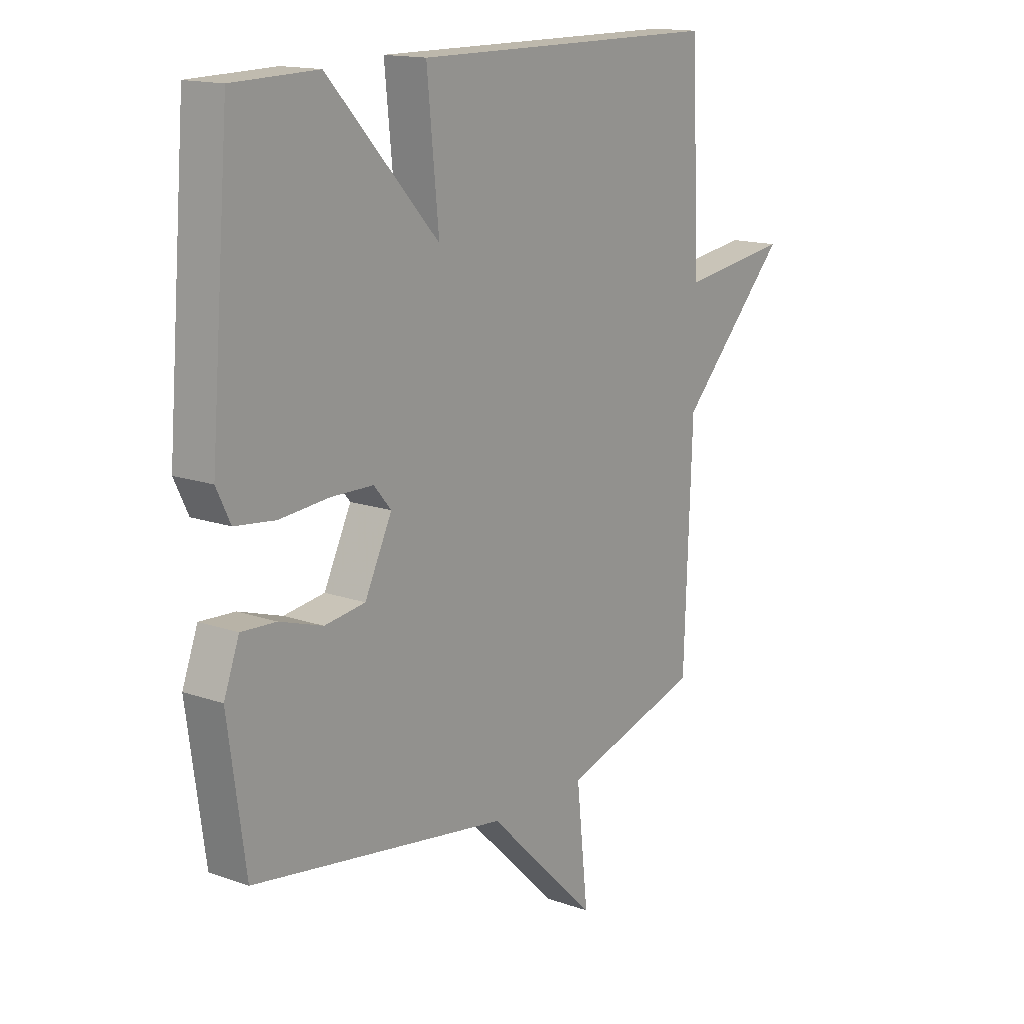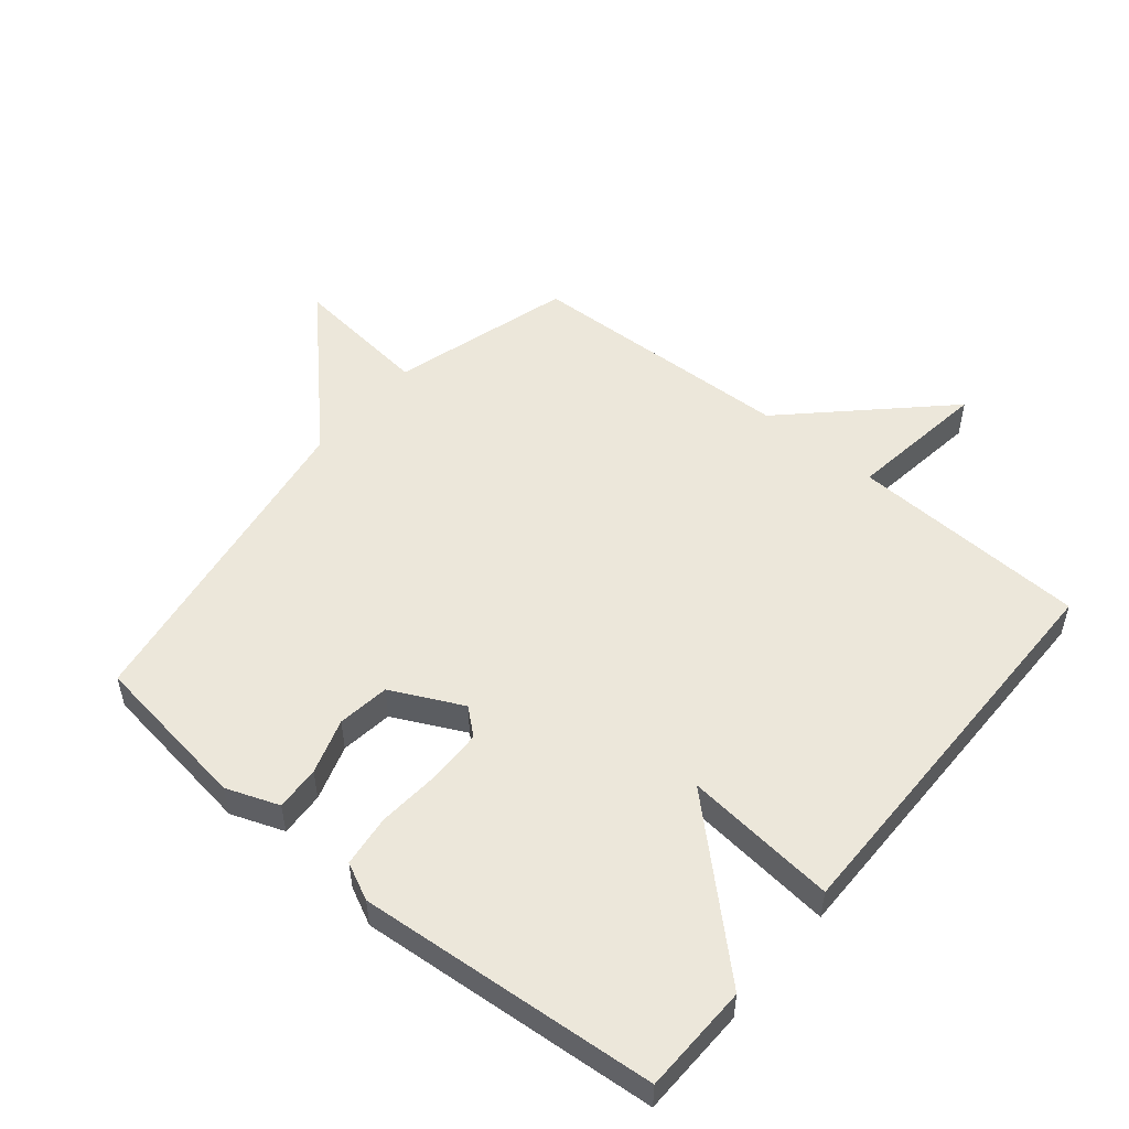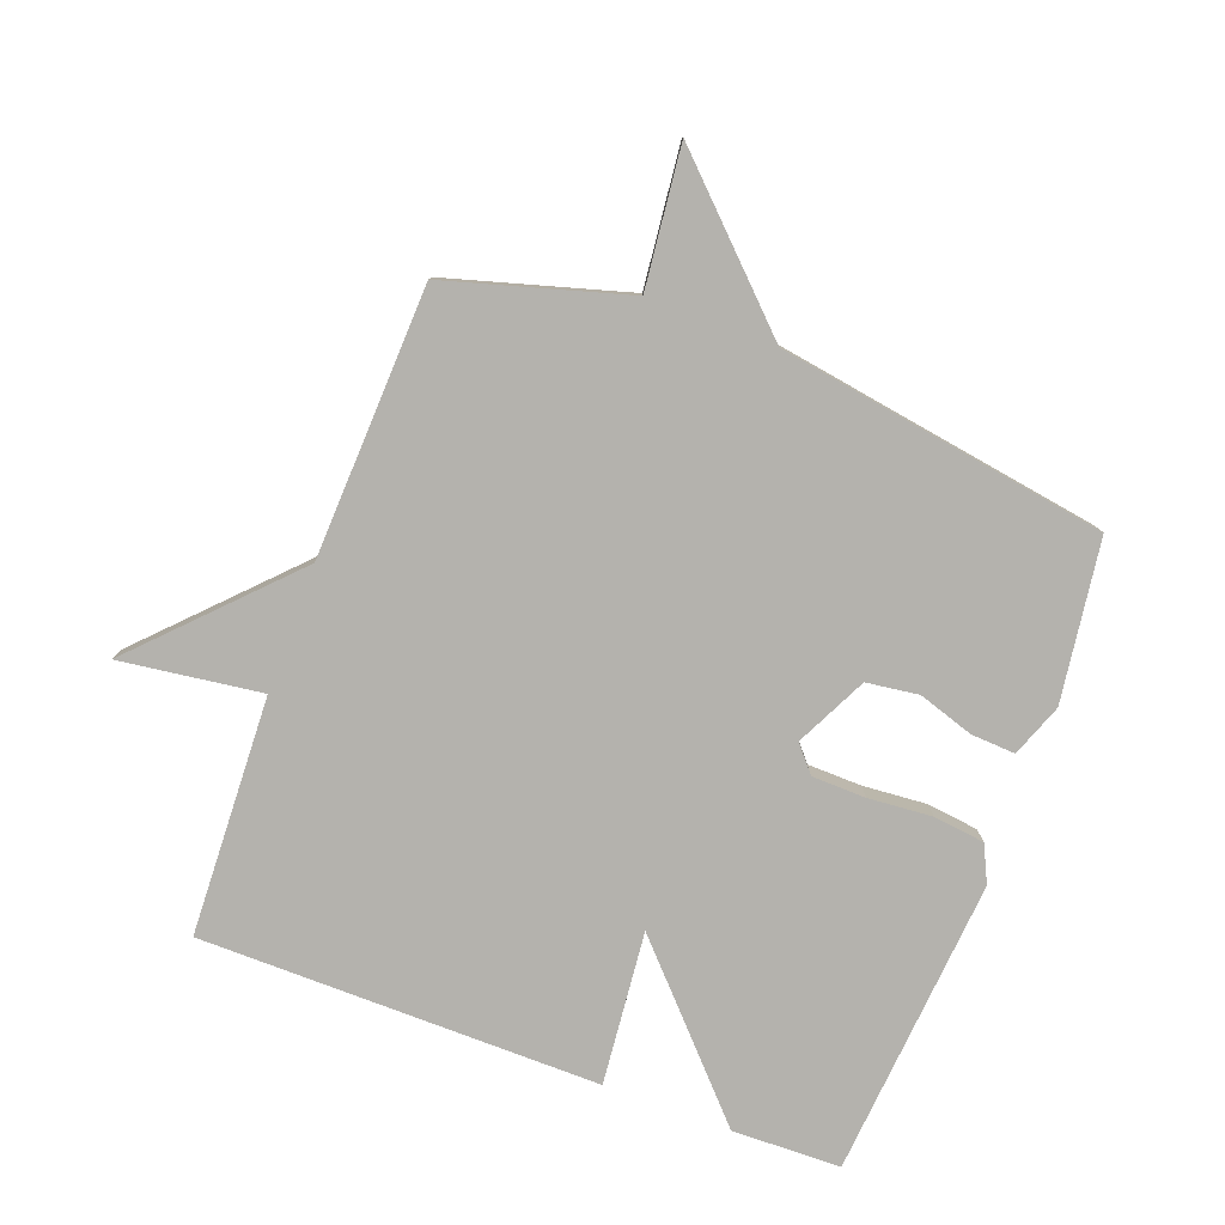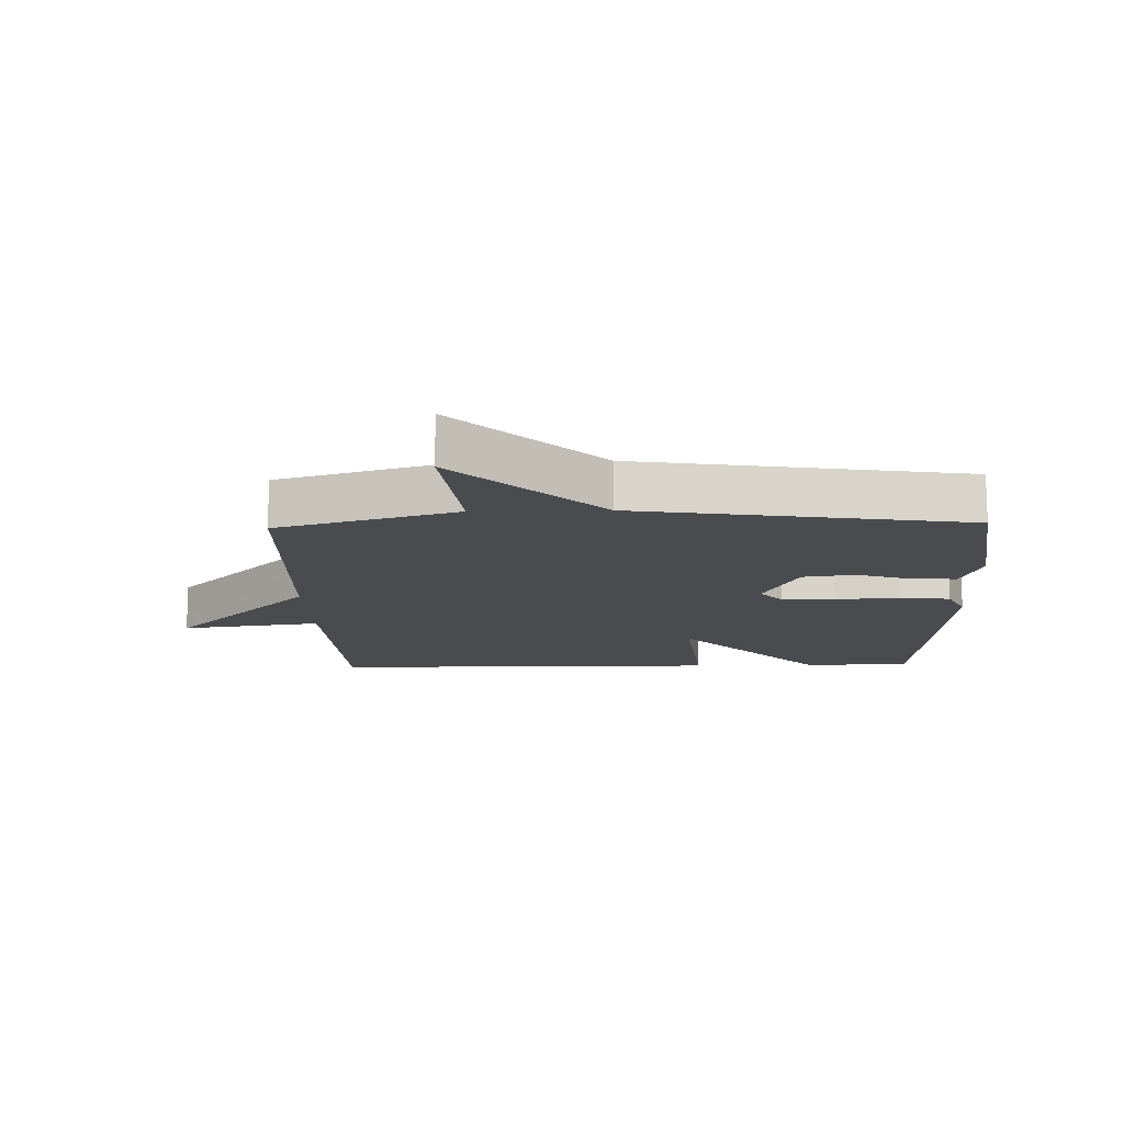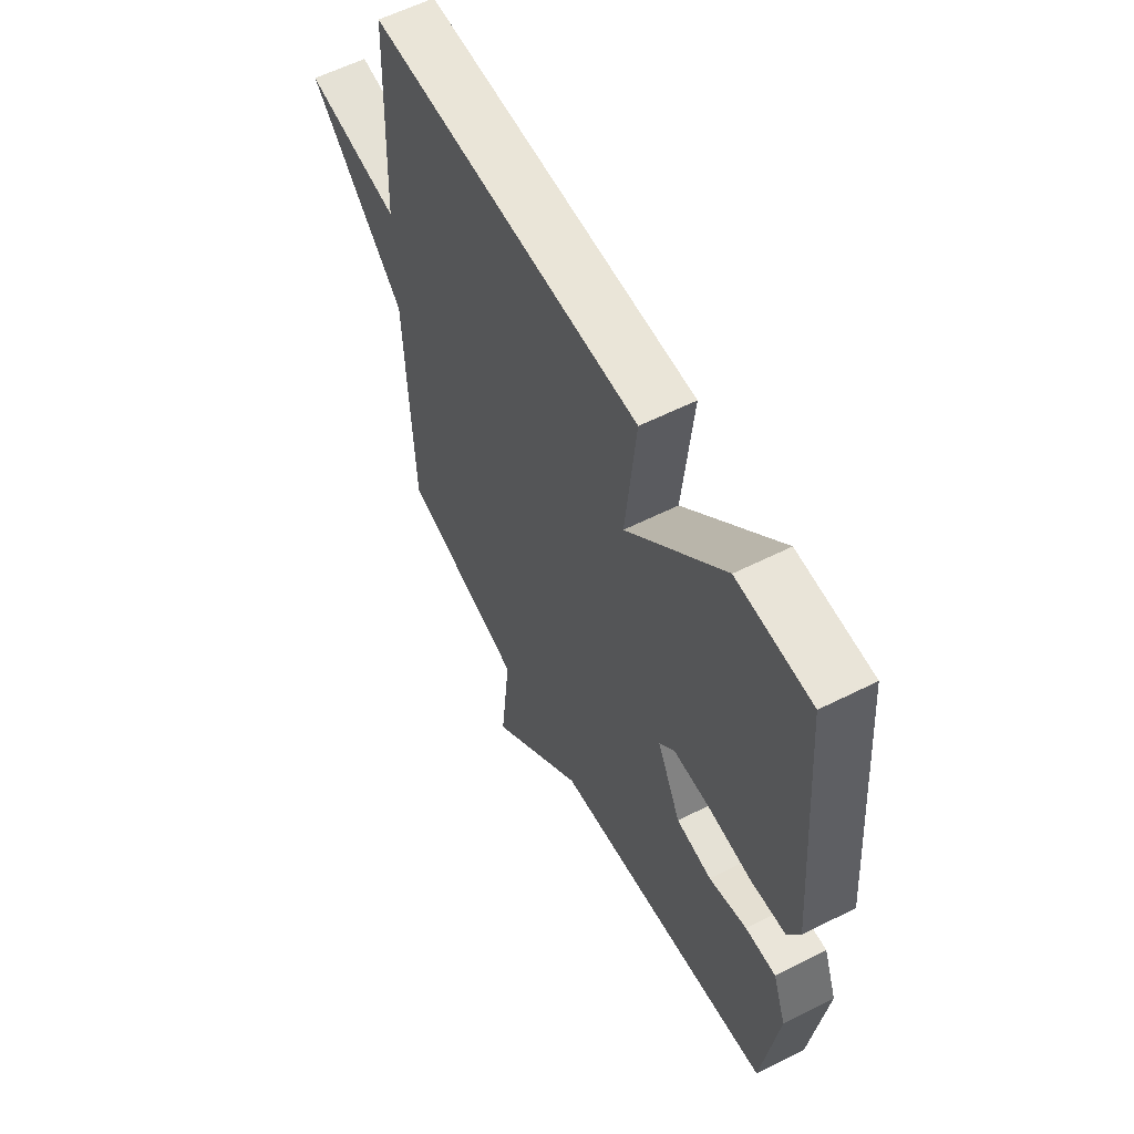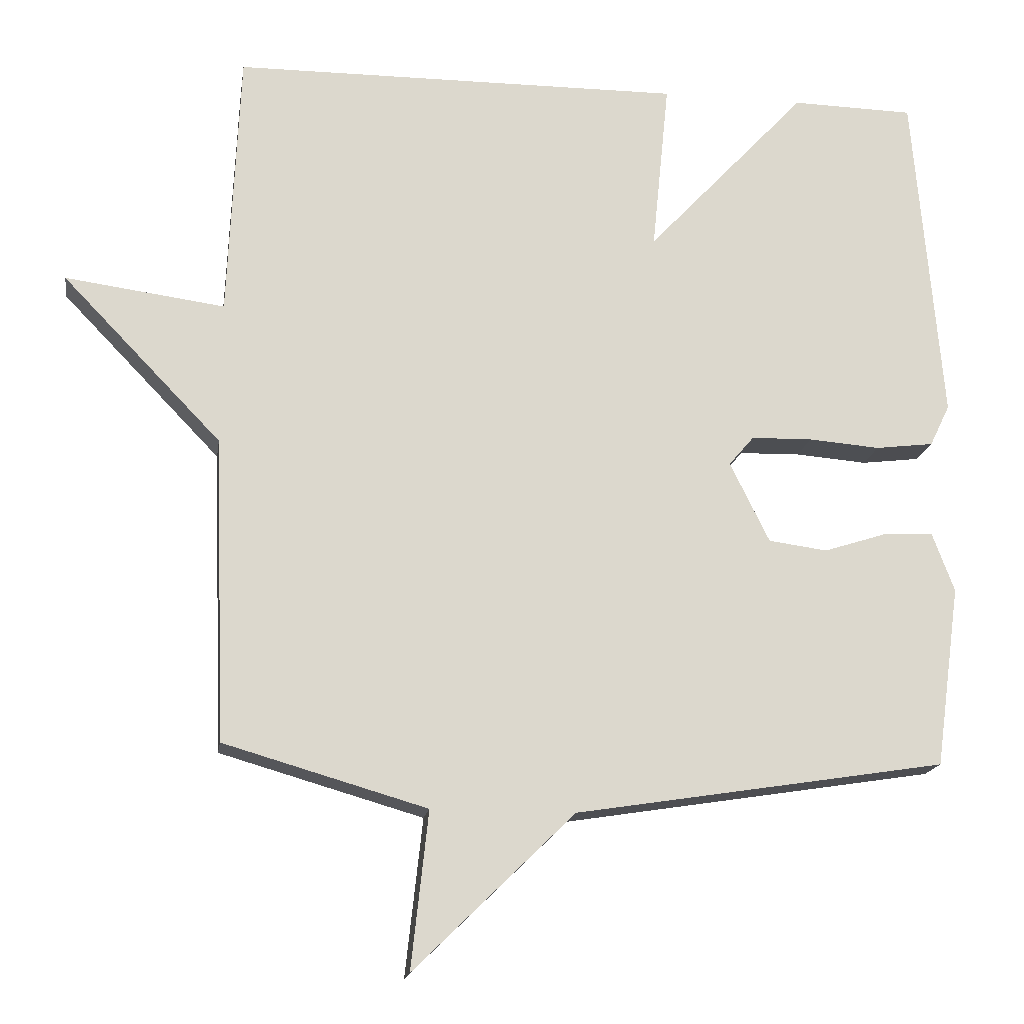
<metadata>
{"format":"obj","ext":"obj","renderer":"f3d","projection":"perspective","resolution":1024,"background":"white","views":[{"elev":15.2,"azim":-53.2,"up":"+Z"},{"elev":52.3,"azim":-50.3,"up":"+Y"},{"elev":-79.6,"azim":159.5,"up":"+Y"},{"elev":-13.8,"azim":-178.3,"up":"+Y"},{"elev":59.2,"azim":-117.3,"up":"+Z"},{"elev":-17.0,"azim":171.4,"up":"+Z"}]}
</metadata>
<code>
v 0.5 0.07 0.5
v 0.516 0.07 0.125
v 0.738 0.07 0.155
v 0.516 0.07 -0.075
v 0.5 0.07 -0.5
v 0.217 0.07 -0.582
v 0.241 0.07 -0.801
v 0.017 0.07 -0.582
v -0.5 0.07 -0.5
v -0.535 0.07 -0.247
v -0.504 0.07 -0.164
v -0.434 0.07 -0.168
v -0.347 0.07 -0.196
v -0.265 0.07 -0.185
v -0.21 0.07 -0.073
v -0.245 0.07 -0.032
v -0.33 0.07 -0.03
v -0.43 0.07 -0.038
v -0.511 0.07 -0.028
v -0.539 0.07 0.03
v -0.5 0.07 0.5
v -0.329 0.07 0.504
v -0.105 0.07 0.264
v -0.129 0.07 0.504
v 0.5 0 0.5
v 0.516 0 0.125
v 0.738 0 0.155
v 0.516 0 -0.075
v 0.5 0 -0.5
v 0.217 0 -0.582
v 0.241 0 -0.801
v 0.017 0 -0.582
v -0.5 0 -0.5
v -0.535 0 -0.247
v -0.504 0 -0.164
v -0.434 0 -0.168
v -0.347 0 -0.196
v -0.265 0 -0.185
v -0.21 0 -0.073
v -0.245 0 -0.032
v -0.33 0 -0.03
v -0.43 0 -0.038
v -0.511 0 -0.028
v -0.539 0 0.03
v -0.5 0 0.5
v -0.329 0 0.504
v -0.105 0 0.264
v -0.129 0 0.504
f 23 24 1 2
f 21 22 23
f 20 21 23
f 19 20 23
f 18 19 23
f 17 18 23
f 16 17 23 2
f 2 3 4
f 16 2 4
f 15 16 4
f 4 5 6
f 15 4 6
f 14 15 6
f 6 7 8
f 14 6 8
f 13 14 8
f 11 12 13
f 10 11 13
f 9 10 13
f 8 9 13
f 26 25 48 47
f 47 46 45
f 47 45 44
f 47 44 43
f 47 43 42
f 47 42 41
f 26 47 41 40
f 28 27 26
f 28 26 40
f 28 40 39
f 30 29 28
f 30 28 39
f 30 39 38
f 32 31 30
f 32 30 38
f 32 38 37
f 37 36 35
f 37 35 34
f 37 34 33
f 37 33 32
f 1 25 26 2
f 2 26 27 3
f 3 27 28 4
f 4 28 29 5
f 5 29 30 6
f 6 30 31 7
f 7 31 32 8
f 8 32 33 9
f 9 33 34 10
f 10 34 35 11
f 11 35 36 12
f 12 36 37 13
f 13 37 38 14
f 14 38 39 15
f 15 39 40 16
f 16 40 41 17
f 17 41 42 18
f 18 42 43 19
f 19 43 44 20
f 20 44 45 21
f 21 45 46 22
f 22 46 47 23
f 23 47 48 24
f 24 48 25 1

</code>
